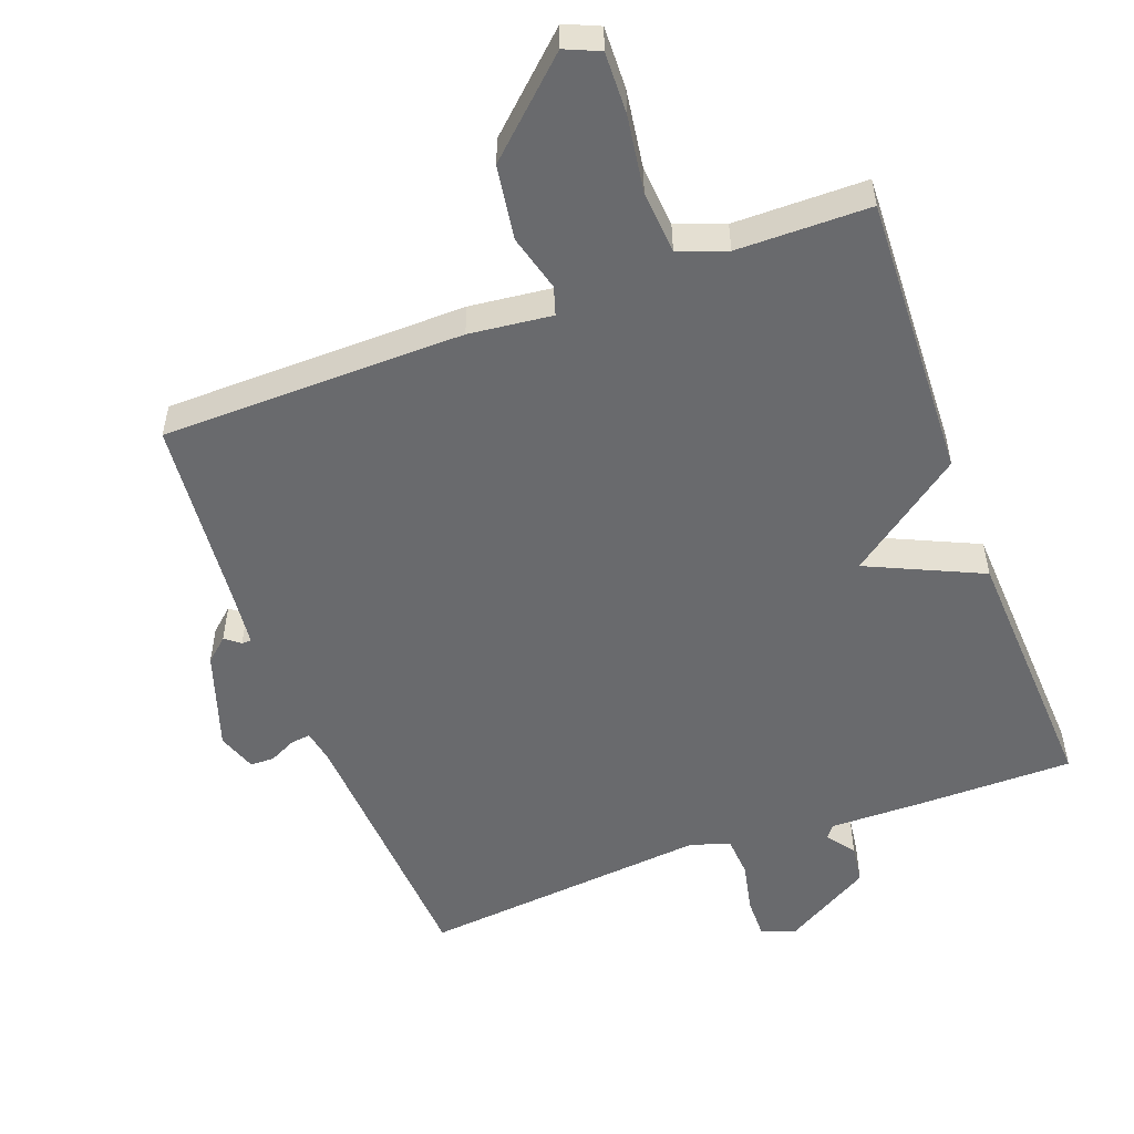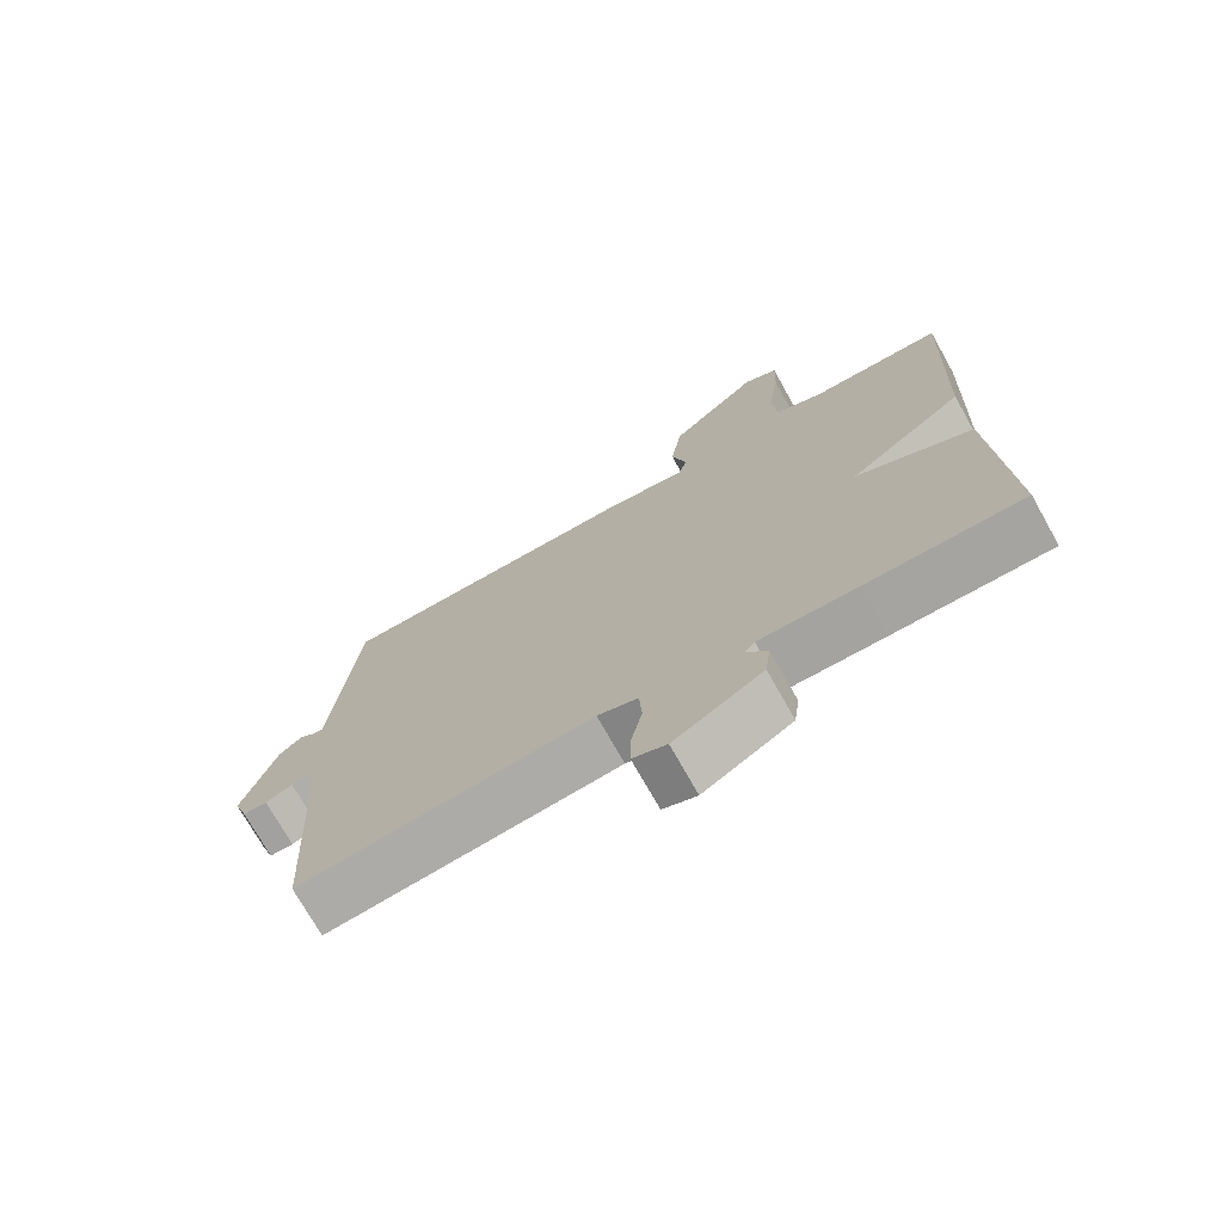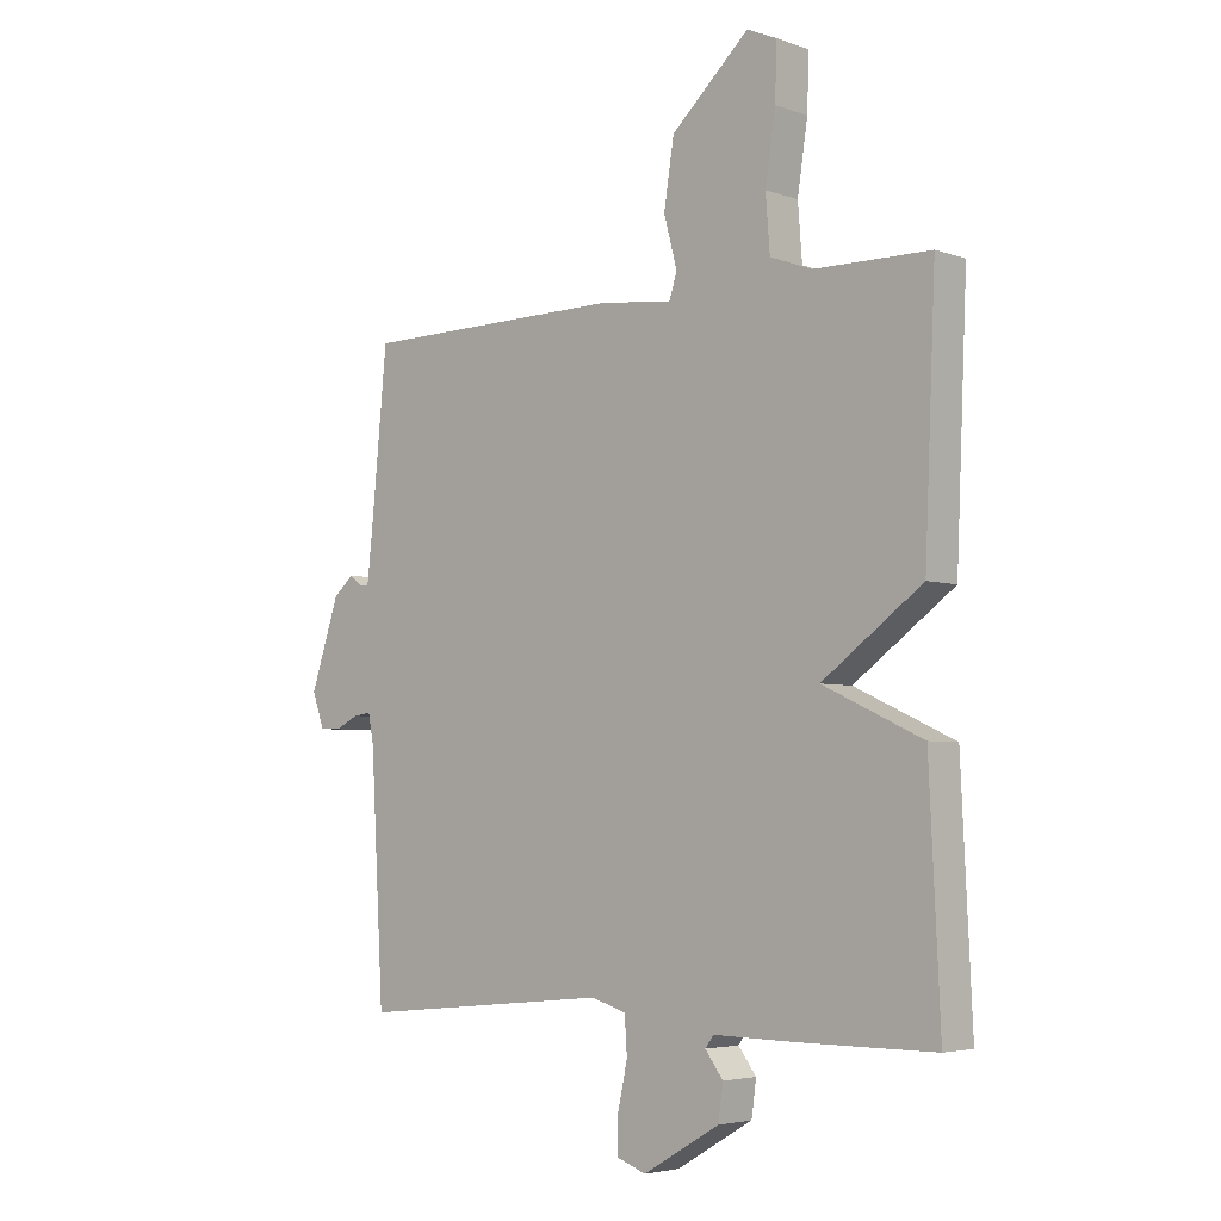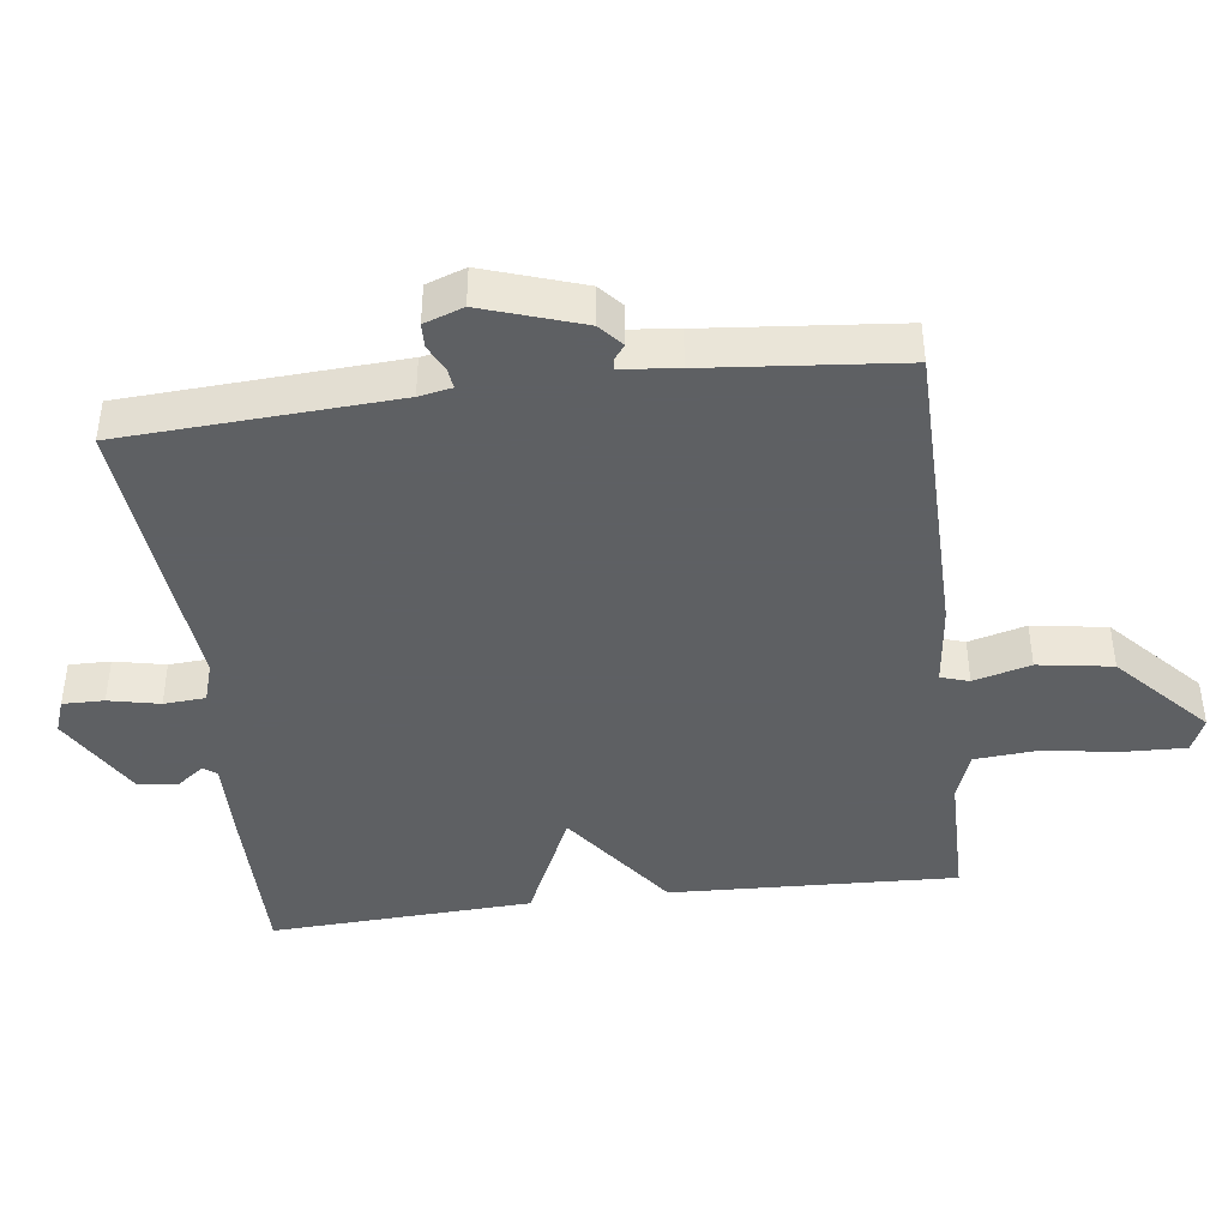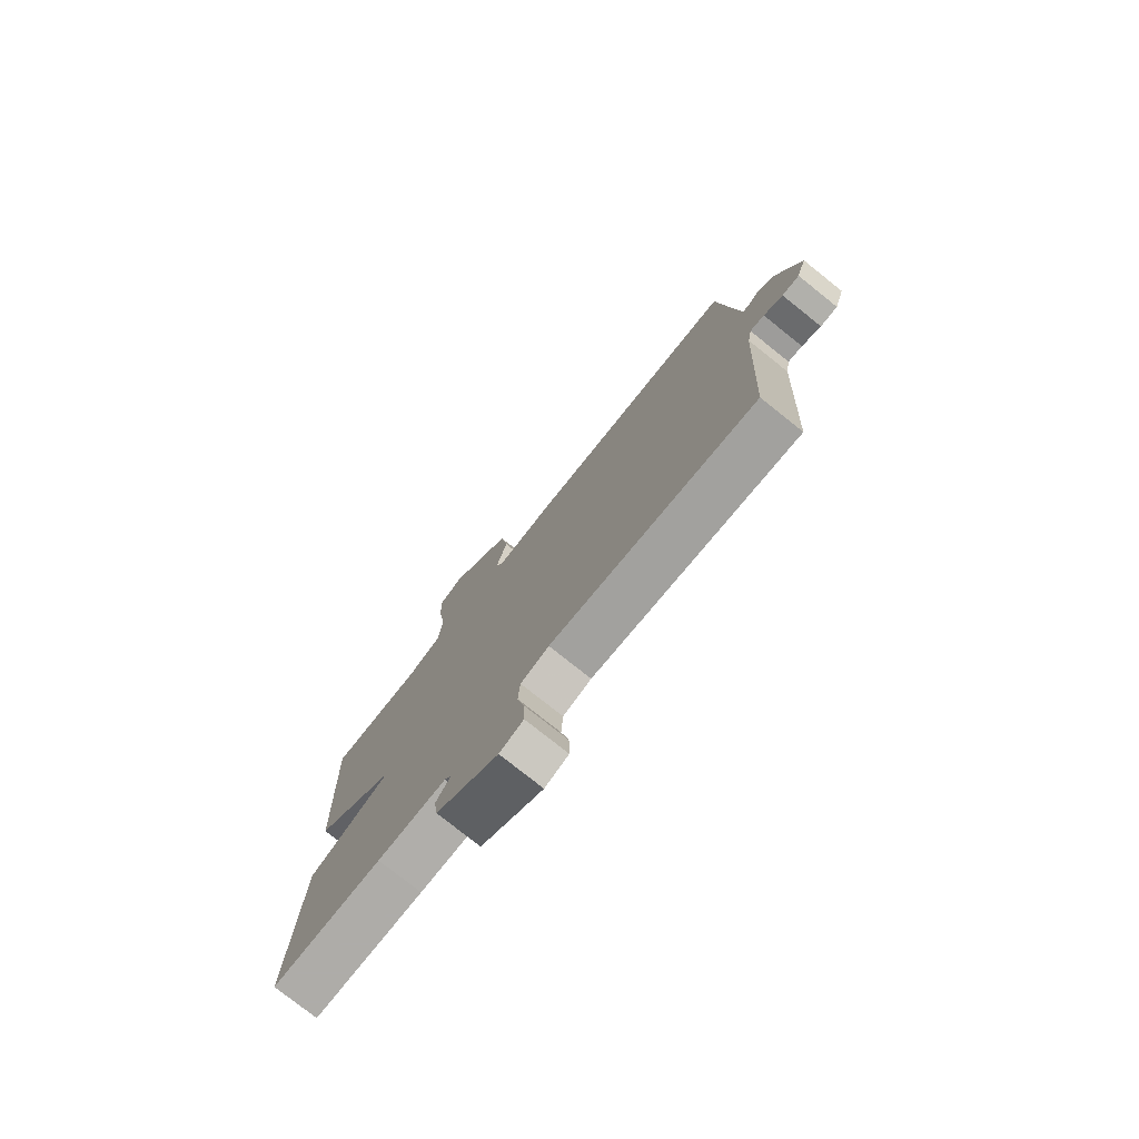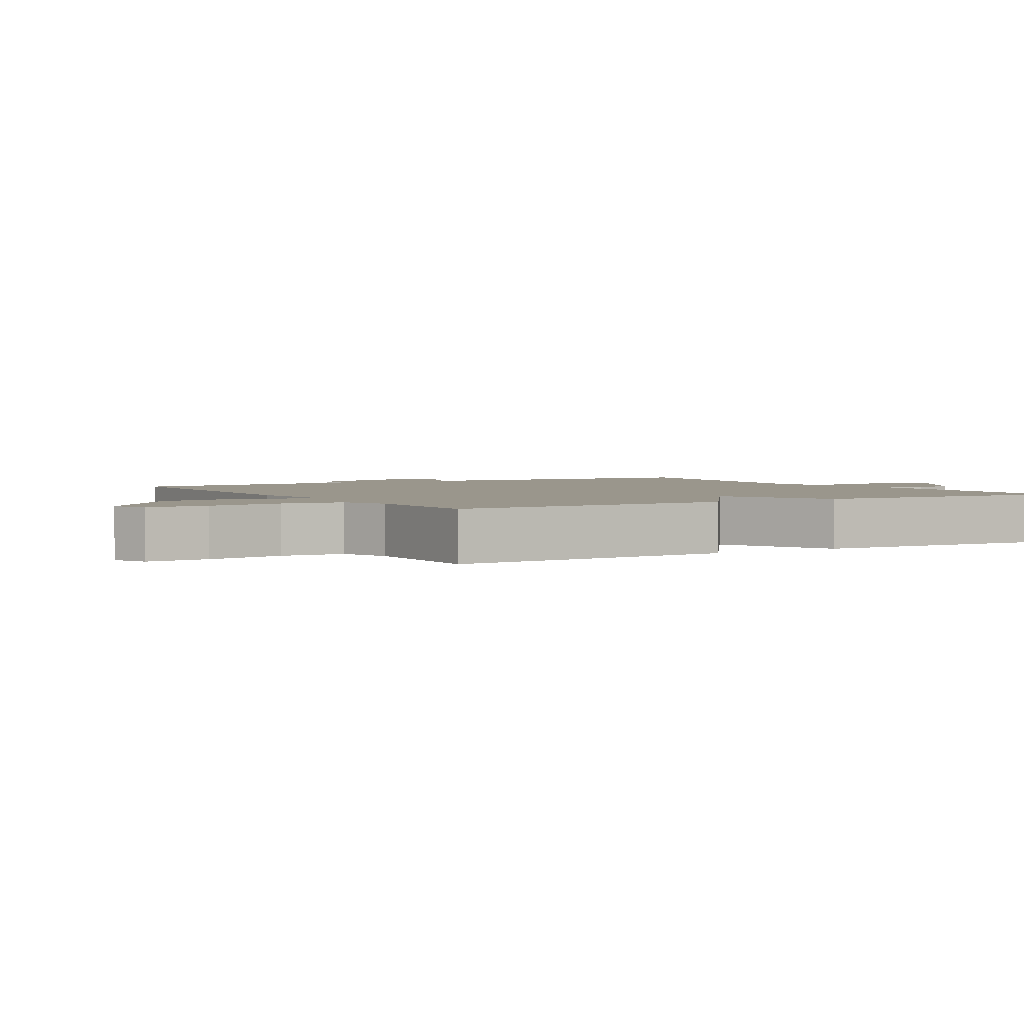
<metadata>
{"format":"obj","ext":"obj","renderer":"f3d","projection":"perspective","resolution":1024,"background":"white","views":[{"elev":-53.0,"azim":20.5,"up":"+Y"},{"elev":-73.3,"azim":29.4,"up":"+Z"},{"elev":-4.4,"azim":41.7,"up":"+Z"},{"elev":-42.7,"azim":-82.7,"up":"+Y"},{"elev":-77.0,"azim":-128.6,"up":"+Z"},{"elev":2.5,"azim":59.2,"up":"+Y"}]}
</metadata>
<code>
v 0.5 0.07 -0.5
v 0.276 0.07 -0.5
v 0.136 0.07 -0.498
v 0.122 0.07 -0.517
v 0.152 0.07 -0.557
v 0.144 0.07 -0.615
v 0.016 0.07 -0.69
v -0.033 0.07 -0.672
v -0.032 0.07 -0.612
v -0.016 0.07 -0.538
v -0.02 0.07 -0.477
v -0.078 0.07 -0.459
v -0.5 0.07 -0.5
v -0.522 0.07 -0.104
v -0.531 0.07 -0.056
v -0.56 0.07 -0.06
v -0.599 0.07 -0.079
v -0.634 0.07 -0.078
v -0.654 0.07 -0.021
v -0.606 0.07 0.123
v -0.572 0.07 0.153
v -0.55 0.07 0.136
v -0.536 0.07 0.136
v -0.527 0.07 0.218
v -0.5 0.07 0.5
v -0.059 0.07 0.505
v 0.062 0.07 0.491
v 0.075 0.07 0.532
v 0.053 0.07 0.615
v 0.07 0.07 0.723
v 0.2 0.07 0.843
v 0.25 0.07 0.821
v 0.247 0.07 0.731
v 0.23 0.07 0.619
v 0.237 0.07 0.528
v 0.307 0.07 0.502
v 0.5 0.07 0.5
v 0.482 0.07 0.083
v 0.315 0.07 -0.04
v 0.482 0.07 -0.117
v 0.5 0 -0.5
v 0.276 0 -0.5
v 0.136 0 -0.498
v 0.122 0 -0.517
v 0.152 0 -0.557
v 0.144 0 -0.615
v 0.016 0 -0.69
v -0.033 0 -0.672
v -0.032 0 -0.612
v -0.016 0 -0.538
v -0.02 0 -0.477
v -0.078 0 -0.459
v -0.5 0 -0.5
v -0.522 0 -0.104
v -0.531 0 -0.056
v -0.56 0 -0.06
v -0.599 0 -0.079
v -0.634 0 -0.078
v -0.654 0 -0.021
v -0.606 0 0.123
v -0.572 0 0.153
v -0.55 0 0.136
v -0.536 0 0.136
v -0.527 0 0.218
v -0.5 0 0.5
v -0.059 0 0.505
v 0.062 0 0.491
v 0.075 0 0.532
v 0.053 0 0.615
v 0.07 0 0.723
v 0.2 0 0.843
v 0.25 0 0.821
v 0.247 0 0.731
v 0.23 0 0.619
v 0.237 0 0.528
v 0.307 0 0.502
v 0.5 0 0.5
v 0.482 0 0.083
v 0.315 0 -0.04
v 0.482 0 -0.117
f 1 2 3
f 40 1 3
f 39 40 3
f 36 37 38 39
f 39 3 4
f 36 39 4
f 35 36 4
f 34 35 4
f 32 33 34
f 31 32 34
f 30 31 34
f 29 30 34
f 28 29 34
f 27 28 34 4
f 26 27 4
f 25 26 4
f 24 25 4
f 4 5 6
f 24 4 6
f 23 24 6
f 22 23 6
f 20 21 22
f 19 20 22
f 18 19 22
f 17 18 22
f 16 17 22
f 15 16 22
f 14 15 22
f 12 13 14
f 11 12 14 22
f 8 9 10
f 7 8 10
f 6 7 10
f 6 10 11
f 6 11 22
f 43 42 41
f 43 41 80
f 43 80 79
f 79 78 77 76
f 44 43 79
f 44 79 76
f 44 76 75
f 44 75 74
f 74 73 72
f 74 72 71
f 74 71 70
f 74 70 69
f 74 69 68
f 44 74 68 67
f 44 67 66
f 44 66 65
f 44 65 64
f 46 45 44
f 46 44 64
f 46 64 63
f 46 63 62
f 62 61 60
f 62 60 59
f 62 59 58
f 62 58 57
f 62 57 56
f 62 56 55
f 62 55 54
f 54 53 52
f 62 54 52 51
f 50 49 48
f 50 48 47
f 50 47 46
f 51 50 46
f 62 51 46
f 1 41 42 2
f 2 42 43 3
f 3 43 44 4
f 4 44 45 5
f 5 45 46 6
f 6 46 47 7
f 7 47 48 8
f 8 48 49 9
f 9 49 50 10
f 10 50 51 11
f 11 51 52 12
f 12 52 53 13
f 13 53 54 14
f 14 54 55 15
f 15 55 56 16
f 16 56 57 17
f 17 57 58 18
f 18 58 59 19
f 19 59 60 20
f 20 60 61 21
f 21 61 62 22
f 22 62 63 23
f 23 63 64 24
f 24 64 65 25
f 25 65 66 26
f 26 66 67 27
f 27 67 68 28
f 28 68 69 29
f 29 69 70 30
f 30 70 71 31
f 31 71 72 32
f 32 72 73 33
f 33 73 74 34
f 34 74 75 35
f 35 75 76 36
f 36 76 77 37
f 37 77 78 38
f 38 78 79 39
f 39 79 80 40
f 40 80 41 1

</code>
